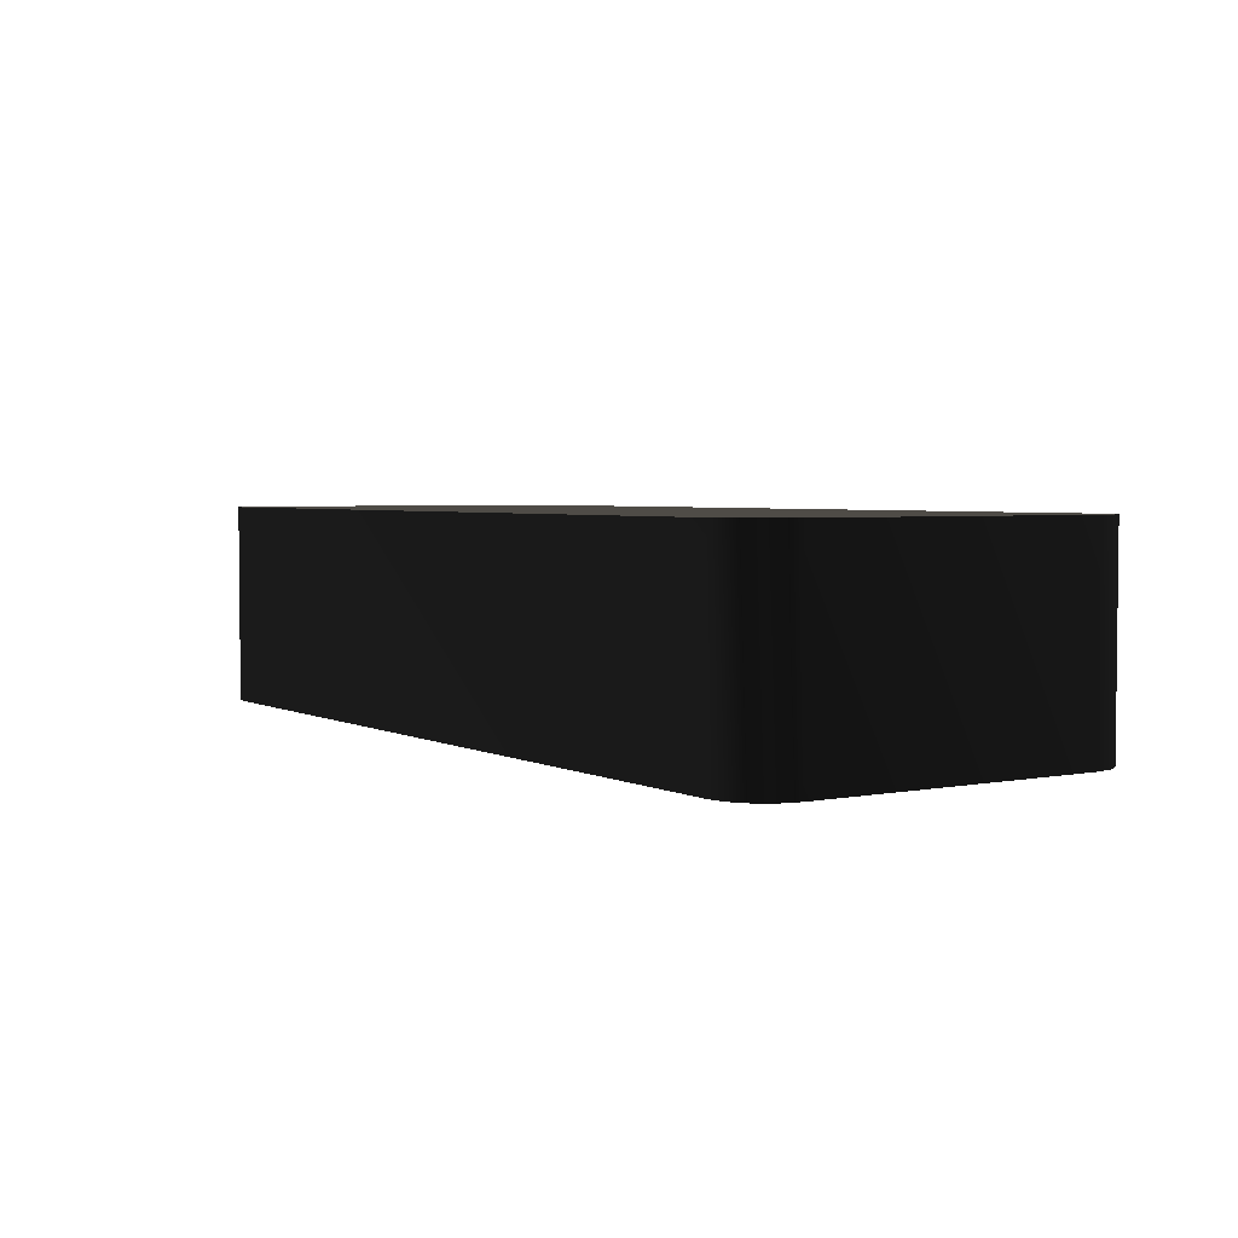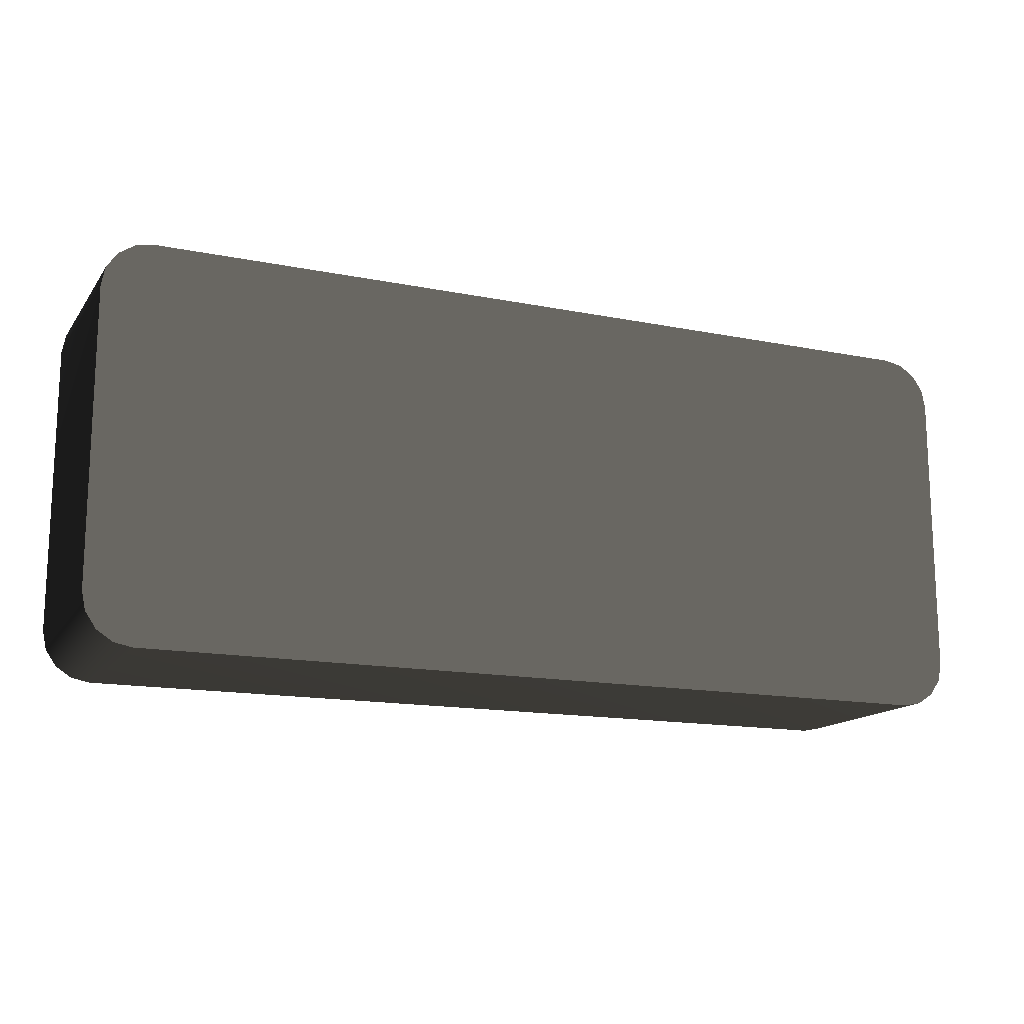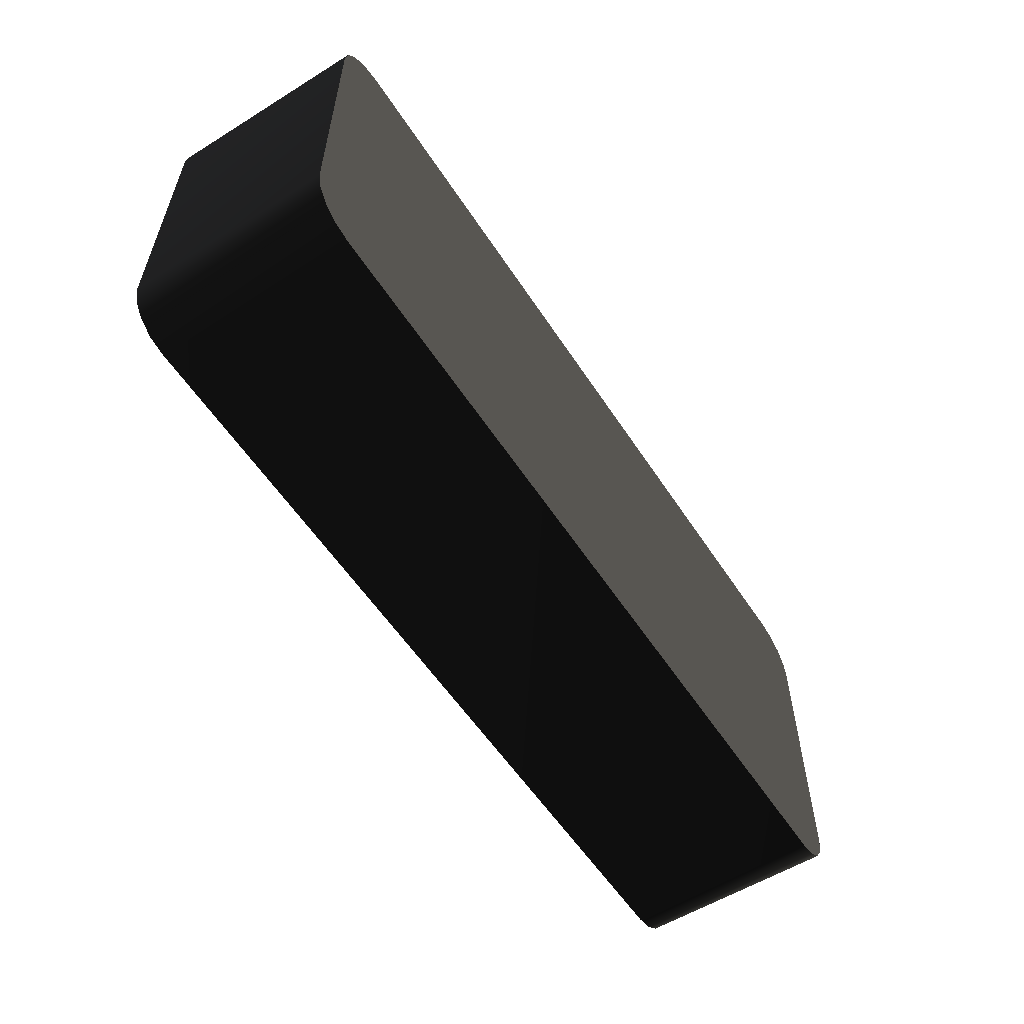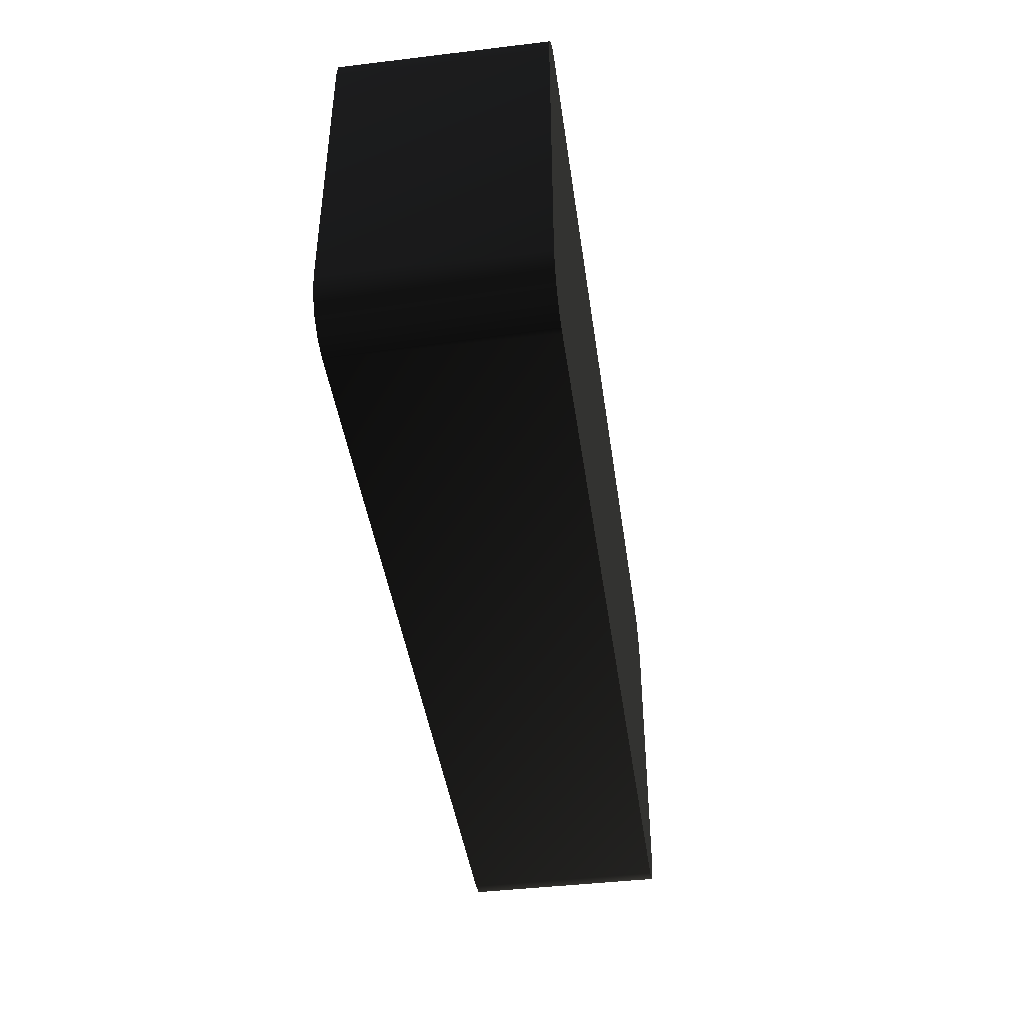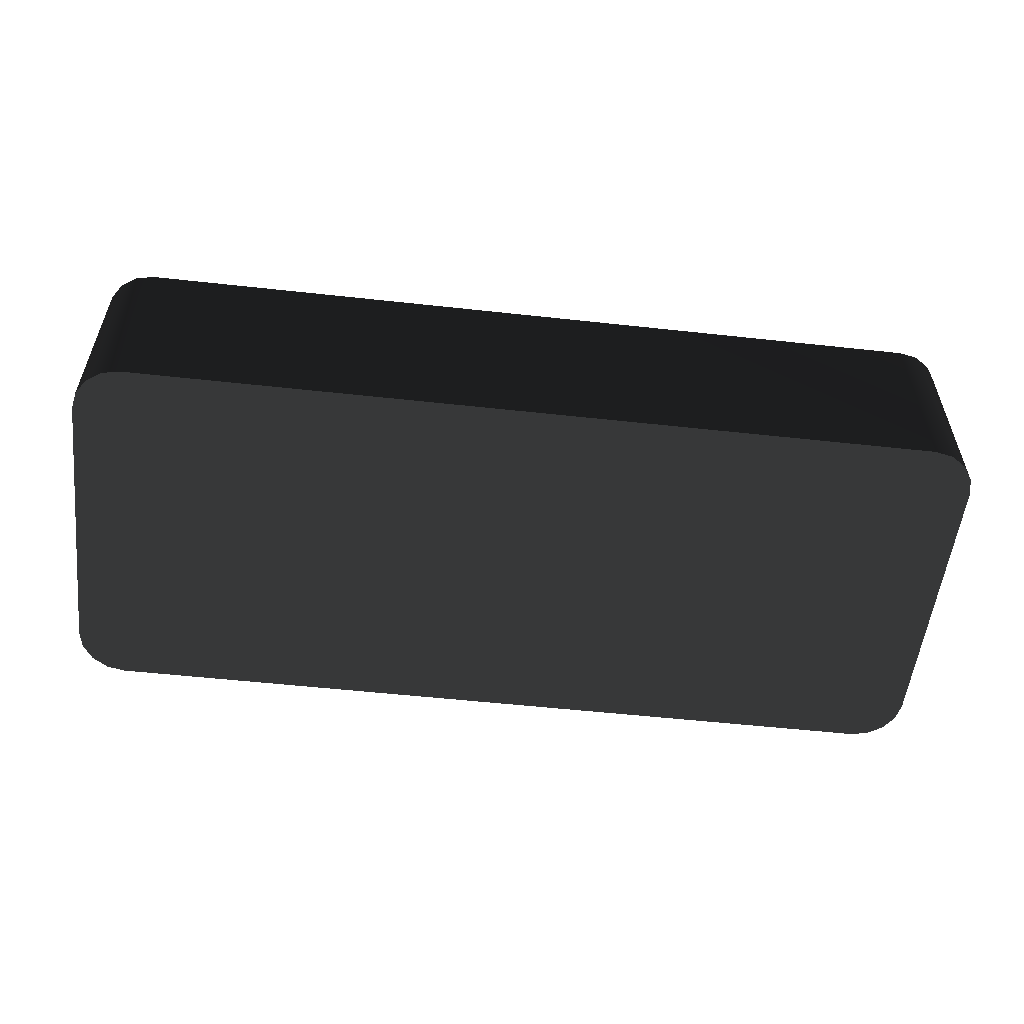
<metadata>
{"format":"obj","ext":"obj","renderer":"f3d","projection":"perspective","resolution":1024,"background":"white","views":[{"elev":3.6,"azim":56.9,"up":"+Z"},{"elev":-15.0,"azim":156.7,"up":"+Y"},{"elev":-56.8,"azim":-57.2,"up":"+Y"},{"elev":-43.0,"azim":-81.9,"up":"+Y"},{"elev":-54.9,"azim":-6.6,"up":"+Z"}]}
</metadata>
<code>
v 2.125 2.07 -0.5 0.498 0.498 0.498 #1
v -2.125 2.07 -0.5 0.498 0.498 0.498 #1
v 2.125 2.07 0.5334 0.498 0.498 0.498 #1
v -2.125 2.07 -0.5 0.498 0.498 0.498 #1
v -2.125 2.07 0.5334 0.498 0.498 0.498 #1
v 2.125 2.07 0.5334 0.498 0.498 0.498 #1
v -2.125 0.07007 -0.5 0.498 0.498 0.498 #1
v 2.125 0.07007 -0.5 0.498 0.498 0.498 #1
v -2.125 0.07007 0.5334 0.498 0.498 0.498 #1
v 2.125 0.07007 -0.5 0.498 0.498 0.498 #1
v 2.125 0.07007 0.5334 0.498 0.498 0.498 #1
v -2.125 0.07007 0.5334 0.498 0.498 0.498 #1
v 2.375 0.3201 -0.5 0.498 0.498 0.498 #1
v 2.375 1.82 -0.5 0.498 0.498 0.498 #1
v 2.375 0.3201 0.5334 0.498 0.498 0.498 #1
v 2.375 1.82 -0.5 0.498 0.498 0.498 #1
v 2.375 1.82 0.5334 0.498 0.498 0.498 #1
v 2.375 0.3201 0.5334 0.498 0.498 0.498 #1
v -2.375 1.82 -0.5 0.498 0.498 0.498 #1
v -2.375 0.3201 -0.5 0.498 0.498 0.498 #1
v -2.375 1.82 0.5334 0.498 0.498 0.498 #1
v -2.375 0.3201 -0.5 0.498 0.498 0.498 #1
v -2.375 0.3201 0.5334 0.498 0.498 0.498 #1
v -2.375 1.82 0.5334 0.498 0.498 0.498 #1
v 2.375 1.82 -0.5 0.498 0.498 0.498 #1
v 2.356 1.916 -0.5 0.498 0.498 0.498 #1
v 2.375 1.82 0.5334 0.498 0.498 0.498 #1
v 2.356 1.916 -0.5 0.498 0.498 0.498 #1
v 2.356 1.916 0.5334 0.498 0.498 0.498 #1
v 2.375 1.82 0.5334 0.498 0.498 0.498 #1
v 2.356 1.916 -0.5 0.498 0.498 0.498 #1
v 2.302 1.997 -0.5 0.498 0.498 0.498 #1
v 2.356 1.916 0.5334 0.498 0.498 0.498 #1
v 2.302 1.997 -0.5 0.498 0.498 0.498 #1
v 2.302 1.997 0.5334 0.498 0.498 0.498 #1
v 2.356 1.916 0.5334 0.498 0.498 0.498 #1
v 2.302 1.997 -0.5 0.498 0.498 0.498 #1
v 2.22 2.051 -0.5 0.498 0.498 0.498 #1
v 2.302 1.997 0.5334 0.498 0.498 0.498 #1
v 2.22 2.051 -0.5 0.498 0.498 0.498 #1
v 2.22 2.051 0.5334 0.498 0.498 0.498 #1
v 2.302 1.997 0.5334 0.498 0.498 0.498 #1
v 2.22 2.051 -0.5 0.498 0.498 0.498 #1
v 2.125 2.07 -0.5 0.498 0.498 0.498 #1
v 2.22 2.051 0.5334 0.498 0.498 0.498 #1
v 2.125 2.07 -0.5 0.498 0.498 0.498 #1
v 2.125 2.07 0.5334 0.498 0.498 0.498 #1
v 2.22 2.051 0.5334 0.498 0.498 0.498 #1
v -2.125 2.07 -0.5 0.498 0.498 0.498 #1
v -2.22 2.051 -0.5 0.498 0.498 0.498 #1
v -2.125 2.07 0.5334 0.498 0.498 0.498 #1
v -2.22 2.051 -0.5 0.498 0.498 0.498 #1
v -2.22 2.051 0.5334 0.498 0.498 0.498 #1
v -2.125 2.07 0.5334 0.498 0.498 0.498 #1
v -2.22 2.051 -0.5 0.498 0.498 0.498 #1
v -2.302 1.997 -0.5 0.498 0.498 0.498 #1
v -2.22 2.051 0.5334 0.498 0.498 0.498 #1
v -2.302 1.997 -0.5 0.498 0.498 0.498 #1
v -2.302 1.997 0.5334 0.498 0.498 0.498 #1
v -2.22 2.051 0.5334 0.498 0.498 0.498 #1
v -2.302 1.997 -0.5 0.498 0.498 0.498 #1
v -2.356 1.916 -0.5 0.498 0.498 0.498 #1
v -2.302 1.997 0.5334 0.498 0.498 0.498 #1
v -2.356 1.916 -0.5 0.498 0.498 0.498 #1
v -2.356 1.916 0.5334 0.498 0.498 0.498 #1
v -2.302 1.997 0.5334 0.498 0.498 0.498 #1
v -2.356 1.916 -0.5 0.498 0.498 0.498 #1
v -2.375 1.82 -0.5 0.498 0.498 0.498 #1
v -2.356 1.916 0.5334 0.498 0.498 0.498 #1
v -2.375 1.82 -0.5 0.498 0.498 0.498 #1
v -2.375 1.82 0.5334 0.498 0.498 0.498 #1
v -2.356 1.916 0.5334 0.498 0.498 0.498 #1
v 2.125 0.07007 -0.5 0.498 0.498 0.498 #1
v 2.22 0.08911 -0.5 0.498 0.498 0.498 #1
v 2.125 0.07007 0.5334 0.498 0.498 0.498 #1
v 2.22 0.08911 -0.5 0.498 0.498 0.498 #1
v 2.22 0.08911 0.5334 0.498 0.498 0.498 #1
v 2.125 0.07007 0.5334 0.498 0.498 0.498 #1
v 2.22 0.08911 -0.5 0.498 0.498 0.498 #1
v 2.302 0.1433 -0.5 0.498 0.498 0.498 #1
v 2.22 0.08911 0.5334 0.498 0.498 0.498 #1
v 2.302 0.1433 -0.5 0.498 0.498 0.498 #1
v 2.302 0.1433 0.5334 0.498 0.498 0.498 #1
v 2.22 0.08911 0.5334 0.498 0.498 0.498 #1
v 2.302 0.1433 -0.5 0.498 0.498 0.498 #1
v 2.356 0.2244 -0.5 0.498 0.498 0.498 #1
v 2.302 0.1433 0.5334 0.498 0.498 0.498 #1
v 2.356 0.2244 -0.5 0.498 0.498 0.498 #1
v 2.356 0.2244 0.5334 0.498 0.498 0.498 #1
v 2.302 0.1433 0.5334 0.498 0.498 0.498 #1
v 2.356 0.2244 -0.5 0.498 0.498 0.498 #1
v 2.375 0.3201 -0.5 0.498 0.498 0.498 #1
v 2.356 0.2244 0.5334 0.498 0.498 0.498 #1
v 2.375 0.3201 -0.5 0.498 0.498 0.498 #1
v 2.375 0.3201 0.5334 0.498 0.498 0.498 #1
v 2.356 0.2244 0.5334 0.498 0.498 0.498 #1
v -2.375 0.3201 -0.5 0.498 0.498 0.498 #1
v -2.356 0.2244 -0.5 0.498 0.498 0.498 #1
v -2.375 0.3201 0.5334 0.498 0.498 0.498 #1
v -2.356 0.2244 -0.5 0.498 0.498 0.498 #1
v -2.356 0.2244 0.5334 0.498 0.498 0.498 #1
v -2.375 0.3201 0.5334 0.498 0.498 0.498 #1
v -2.356 0.2244 -0.5 0.498 0.498 0.498 #1
v -2.302 0.1433 -0.5 0.498 0.498 0.498 #1
v -2.356 0.2244 0.5334 0.498 0.498 0.498 #1
v -2.302 0.1433 -0.5 0.498 0.498 0.498 #1
v -2.302 0.1433 0.5334 0.498 0.498 0.498 #1
v -2.356 0.2244 0.5334 0.498 0.498 0.498 #1
v -2.302 0.1433 -0.5 0.498 0.498 0.498 #1
v -2.22 0.08911 -0.5 0.498 0.498 0.498 #1
v -2.302 0.1433 0.5334 0.498 0.498 0.498 #1
v -2.22 0.08911 -0.5 0.498 0.498 0.498 #1
v -2.22 0.08911 0.5334 0.498 0.498 0.498 #1
v -2.302 0.1433 0.5334 0.498 0.498 0.498 #1
v -2.22 0.08911 -0.5 0.498 0.498 0.498 #1
v -2.125 0.07007 -0.5 0.498 0.498 0.498 #1
v -2.22 0.08911 0.5334 0.498 0.498 0.498 #1
v -2.125 0.07007 -0.5 0.498 0.498 0.498 #1
v -2.125 0.07007 0.5334 0.498 0.498 0.498 #1
v -2.22 0.08911 0.5334 0.498 0.498 0.498 #1
v -2.375 1.82 0.5334 0.498 0.498 0.498 #1
v 2.375 1.82 0.5334 0.498 0.498 0.498 #1
v -2.356 1.916 0.5334 0.498 0.498 0.498 #1
v 2.356 1.916 0.5334 0.498 0.498 0.498 #1
v -2.356 1.916 0.5334 0.498 0.498 0.498 #1
v 2.375 1.82 0.5334 0.498 0.498 0.498 #1
v 2.375 1.82 0.5334 0.498 0.498 0.498 #1
v -2.375 1.82 0.5334 0.498 0.498 0.498 #1
v 2.375 0.3201 0.5334 0.498 0.498 0.498 #1
v -2.375 1.82 0.5334 0.498 0.498 0.498 #1
v -2.375 0.3201 0.5334 0.498 0.498 0.498 #1
v 2.375 0.3201 0.5334 0.498 0.498 0.498 #1
v -2.302 1.997 0.5334 0.498 0.498 0.498 #1
v 2.302 1.997 0.5334 0.498 0.498 0.498 #1
v -2.22 2.051 0.5334 0.498 0.498 0.498 #1
v 2.22 2.051 0.5334 0.498 0.498 0.498 #1
v -2.22 2.051 0.5334 0.498 0.498 0.498 #1
v 2.302 1.997 0.5334 0.498 0.498 0.498 #1
v -2.356 1.916 0.5334 0.498 0.498 0.498 #1
v 2.356 1.916 0.5334 0.498 0.498 0.498 #1
v -2.302 1.997 0.5334 0.498 0.498 0.498 #1
v 2.302 1.997 0.5334 0.498 0.498 0.498 #1
v -2.302 1.997 0.5334 0.498 0.498 0.498 #1
v 2.356 1.916 0.5334 0.498 0.498 0.498 #1
v -2.22 2.051 0.5334 0.498 0.498 0.498 #1
v 2.22 2.051 0.5334 0.498 0.498 0.498 #1
v -2.125 2.07 0.5334 0.498 0.498 0.498 #1
v -2.125 2.07 0.5334 0.498 0.498 0.498 #1
v 2.22 2.051 0.5334 0.498 0.498 0.498 #1
v 2.125 2.07 0.5334 0.498 0.498 0.498 #1
v 2.375 0.3201 0.5334 0.498 0.498 0.498 #1
v -2.375 0.3201 0.5334 0.498 0.498 0.498 #1
v 2.356 0.2244 0.5334 0.498 0.498 0.498 #1
v -2.375 0.3201 0.5334 0.498 0.498 0.498 #1
v -2.356 0.2244 0.5334 0.498 0.498 0.498 #1
v 2.356 0.2244 0.5334 0.498 0.498 0.498 #1
v 2.356 0.2244 0.5334 0.498 0.498 0.498 #1
v -2.356 0.2244 0.5334 0.498 0.498 0.498 #1
v 2.302 0.1433 0.5334 0.498 0.498 0.498 #1
v -2.356 0.2244 0.5334 0.498 0.498 0.498 #1
v -2.302 0.1433 0.5334 0.498 0.498 0.498 #1
v 2.302 0.1433 0.5334 0.498 0.498 0.498 #1
v 2.302 0.1433 0.5334 0.498 0.498 0.498 #1
v -2.302 0.1433 0.5334 0.498 0.498 0.498 #1
v 2.22 0.08911 0.5334 0.498 0.498 0.498 #1
v -2.302 0.1433 0.5334 0.498 0.498 0.498 #1
v -2.22 0.08911 0.5334 0.498 0.498 0.498 #1
v 2.22 0.08911 0.5334 0.498 0.498 0.498 #1
v 2.22 0.08911 0.5334 0.498 0.498 0.498 #1
v -2.22 0.08911 0.5334 0.498 0.498 0.498 #1
v 2.125 0.07007 0.5334 0.498 0.498 0.498 #1
v -2.22 0.08911 0.5334 0.498 0.498 0.498 #1
v -2.125 0.07007 0.5334 0.498 0.498 0.498 #1
v 2.125 0.07007 0.5334 0.498 0.498 0.498 #1
v 2.22 2.051 -0.5 0.498 0.498 0.498 #1
v 2.302 1.997 -0.5 0.498 0.498 0.498 #1
v 2.125 2.07 -0.5 0.498 0.498 0.498 #1
v 2.302 1.997 -0.5 0.498 0.498 0.498 #1
v 2.356 1.916 -0.5 0.498 0.498 0.498 #1
v 2.125 2.07 -0.5 0.498 0.498 0.498 #1
v 2.356 1.916 -0.5 0.498 0.498 0.498 #1
v 2.375 1.82 -0.5 0.498 0.498 0.498 #1
v 2.125 2.07 -0.5 0.498 0.498 0.498 #1
v 2.125 2.07 -0.5 0.498 0.498 0.498 #1
v 2.375 1.82 -0.5 0.498 0.498 0.498 #1
v -2.125 2.07 -0.5 0.498 0.498 0.498 #1
v 2.375 1.82 -0.5 0.498 0.498 0.498 #1
v 2.375 0.3201 -0.5 0.498 0.498 0.498 #1
v -2.125 2.07 -0.5 0.498 0.498 0.498 #1
v 2.375 0.3201 -0.5 0.498 0.498 0.498 #1
v 2.356 0.2244 -0.5 0.498 0.498 0.498 #1
v -2.125 2.07 -0.5 0.498 0.498 0.498 #1
v 2.356 0.2244 -0.5 0.498 0.498 0.498 #1
v 2.302 0.1433 -0.5 0.498 0.498 0.498 #1
v -2.125 2.07 -0.5 0.498 0.498 0.498 #1
v 2.302 0.1433 -0.5 0.498 0.498 0.498 #1
v 2.22 0.08911 -0.5 0.498 0.498 0.498 #1
v -2.125 2.07 -0.5 0.498 0.498 0.498 #1
v 2.22 0.08911 -0.5 0.498 0.498 0.498 #1
v 2.125 0.07007 -0.5 0.498 0.498 0.498 #1
v -2.125 2.07 -0.5 0.498 0.498 0.498 #1
v -2.125 2.07 -0.5 0.498 0.498 0.498 #1
v 2.125 0.07007 -0.5 0.498 0.498 0.498 #1
v -2.22 2.051 -0.5 0.498 0.498 0.498 #1
v -2.22 2.051 -0.5 0.498 0.498 0.498 #1
v 2.125 0.07007 -0.5 0.498 0.498 0.498 #1
v -2.302 1.997 -0.5 0.498 0.498 0.498 #1
v -2.302 1.997 -0.5 0.498 0.498 0.498 #1
v 2.125 0.07007 -0.5 0.498 0.498 0.498 #1
v -2.356 1.916 -0.5 0.498 0.498 0.498 #1
v -2.356 1.916 -0.5 0.498 0.498 0.498 #1
v 2.125 0.07007 -0.5 0.498 0.498 0.498 #1
v -2.375 1.82 -0.5 0.498 0.498 0.498 #1
v -2.22 0.08911 -0.5 0.498 0.498 0.498 #1
v -2.302 0.1433 -0.5 0.498 0.498 0.498 #1
v -2.125 0.07007 -0.5 0.498 0.498 0.498 #1
v -2.302 0.1433 -0.5 0.498 0.498 0.498 #1
v -2.356 0.2244 -0.5 0.498 0.498 0.498 #1
v -2.125 0.07007 -0.5 0.498 0.498 0.498 #1
v -2.356 0.2244 -0.5 0.498 0.498 0.498 #1
v -2.375 0.3201 -0.5 0.498 0.498 0.498 #1
v -2.125 0.07007 -0.5 0.498 0.498 0.498 #1
v -2.125 0.07007 -0.5 0.498 0.498 0.498 #1
v -2.375 0.3201 -0.5 0.498 0.498 0.498 #1
v 2.125 0.07007 -0.5 0.498 0.498 0.498 #1
v 2.125 0.07007 -0.5 0.498 0.498 0.498 #1
v -2.375 0.3201 -0.5 0.498 0.498 0.498 #1
v -2.375 1.82 -0.5 0.498 0.498 0.498 #1
f 1 2 3
f 4 5 6
f 7 8 9
f 10 11 12
f 13 14 15
f 16 17 18
f 19 20 21
f 22 23 24
f 25 26 27
f 28 29 30
f 31 32 33
f 34 35 36
f 37 38 39
f 40 41 42
f 43 44 45
f 46 47 48
f 49 50 51
f 52 53 54
f 55 56 57
f 58 59 60
f 61 62 63
f 64 65 66
f 67 68 69
f 70 71 72
f 73 74 75
f 76 77 78
f 79 80 81
f 82 83 84
f 85 86 87
f 88 89 90
f 91 92 93
f 94 95 96
f 97 98 99
f 100 101 102
f 103 104 105
f 106 107 108
f 109 110 111
f 112 113 114
f 115 116 117
f 118 119 120
f 121 122 123
f 124 125 126
f 127 128 129
f 130 131 132
f 133 134 135
f 136 137 138
f 139 140 141
f 142 143 144
f 145 146 147
f 148 149 150
f 151 152 153
f 154 155 156
f 157 158 159
f 160 161 162
f 163 164 165
f 166 167 168
f 169 170 171
f 172 173 174
f 175 176 177
f 178 179 180
f 181 182 183
f 184 185 186
f 187 188 189
f 190 191 192
f 193 194 195
f 196 197 198
f 199 200 201
f 202 203 204
f 205 206 207
f 208 209 210
f 211 212 213
f 214 215 216
f 217 218 219
f 220 221 222
f 223 224 225
f 226 227 228

</code>
